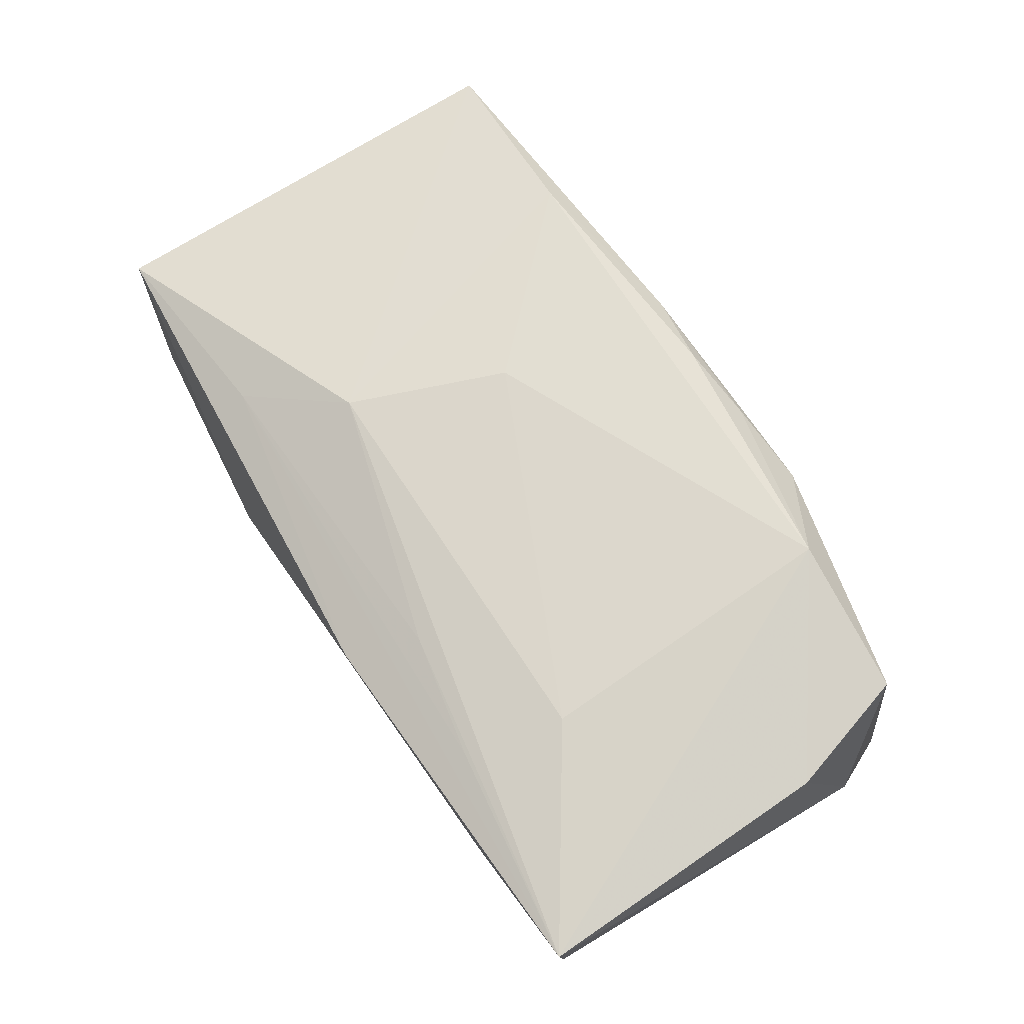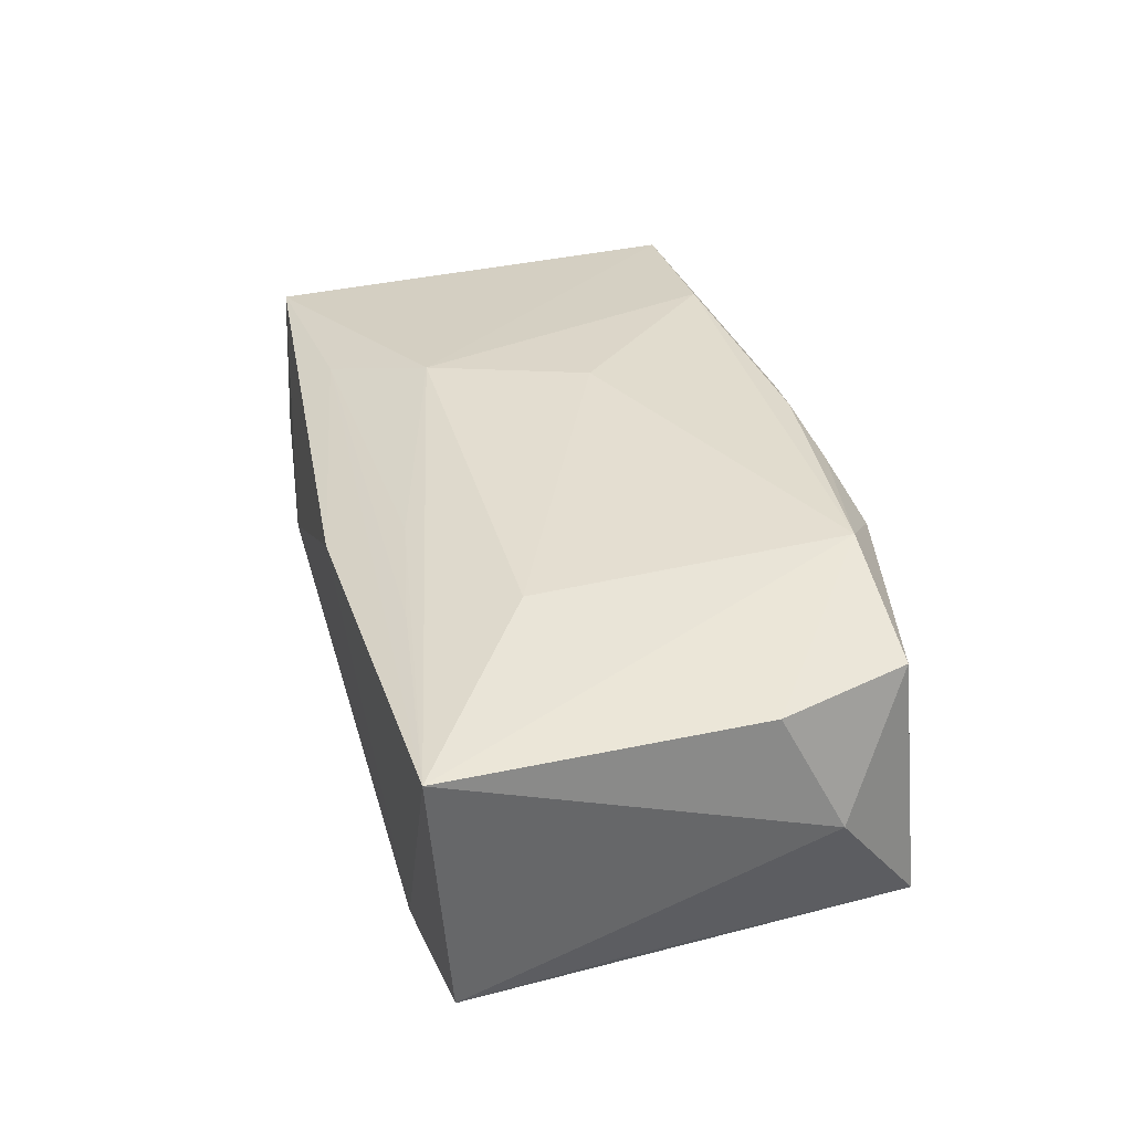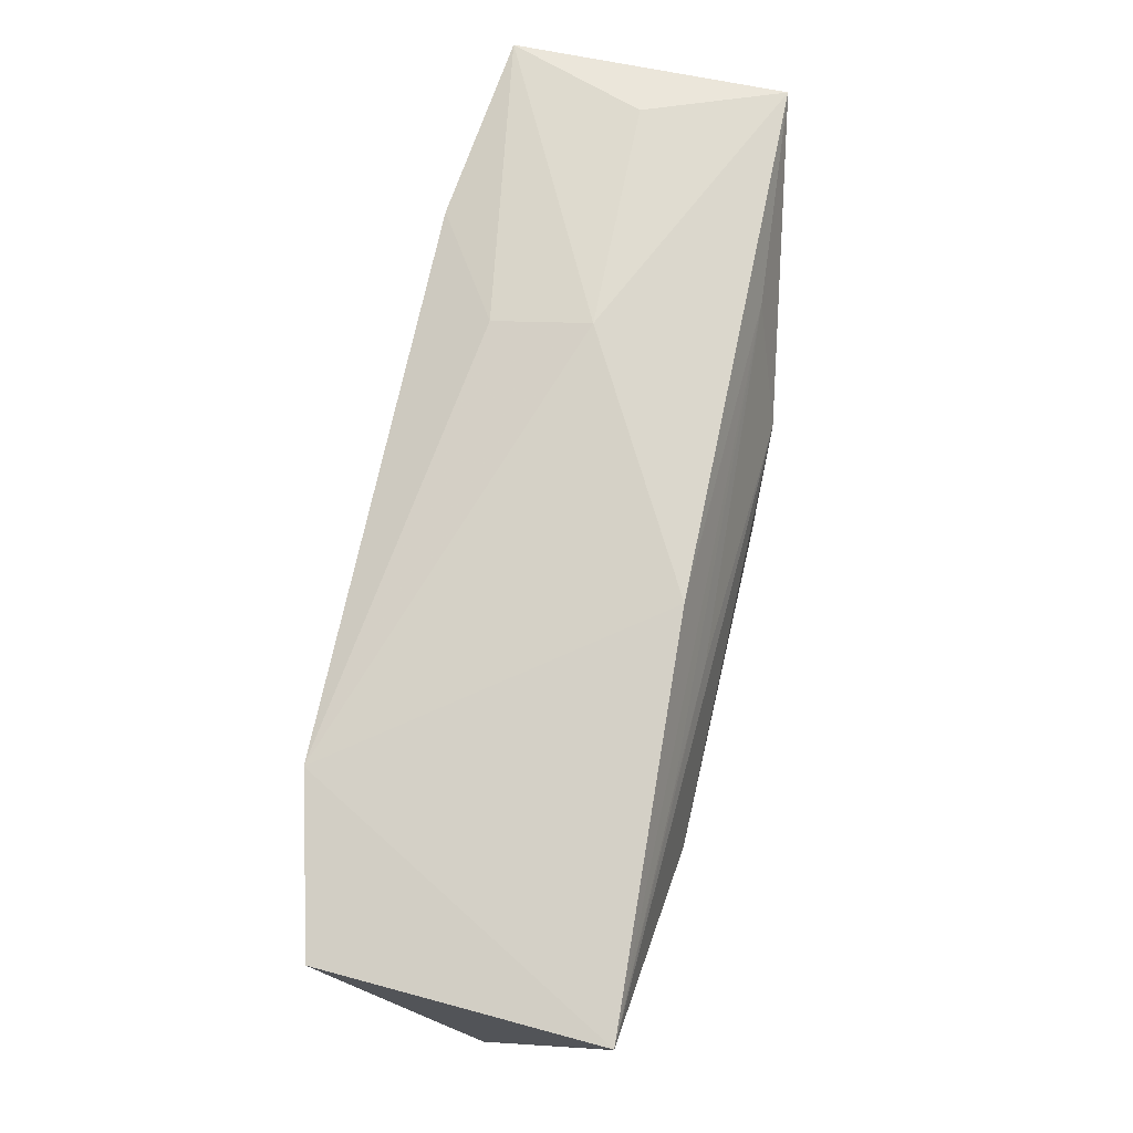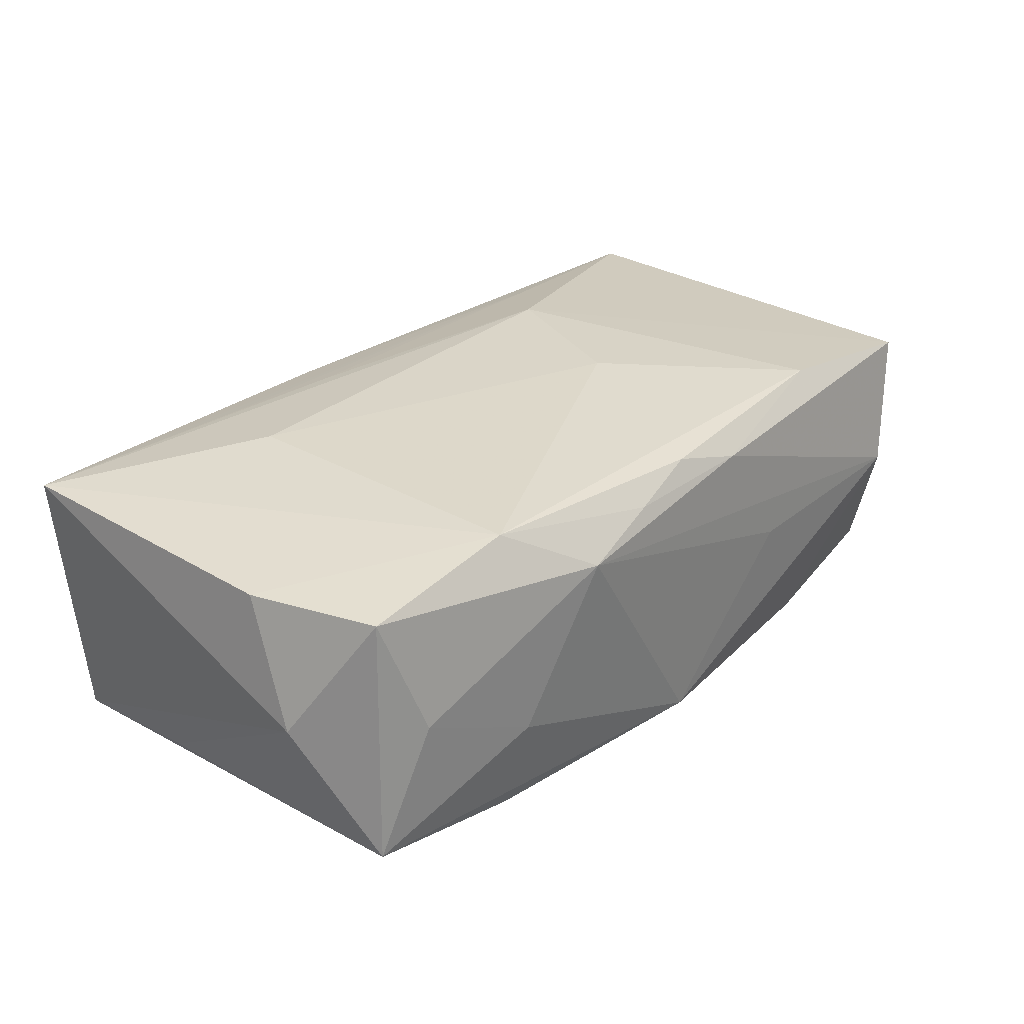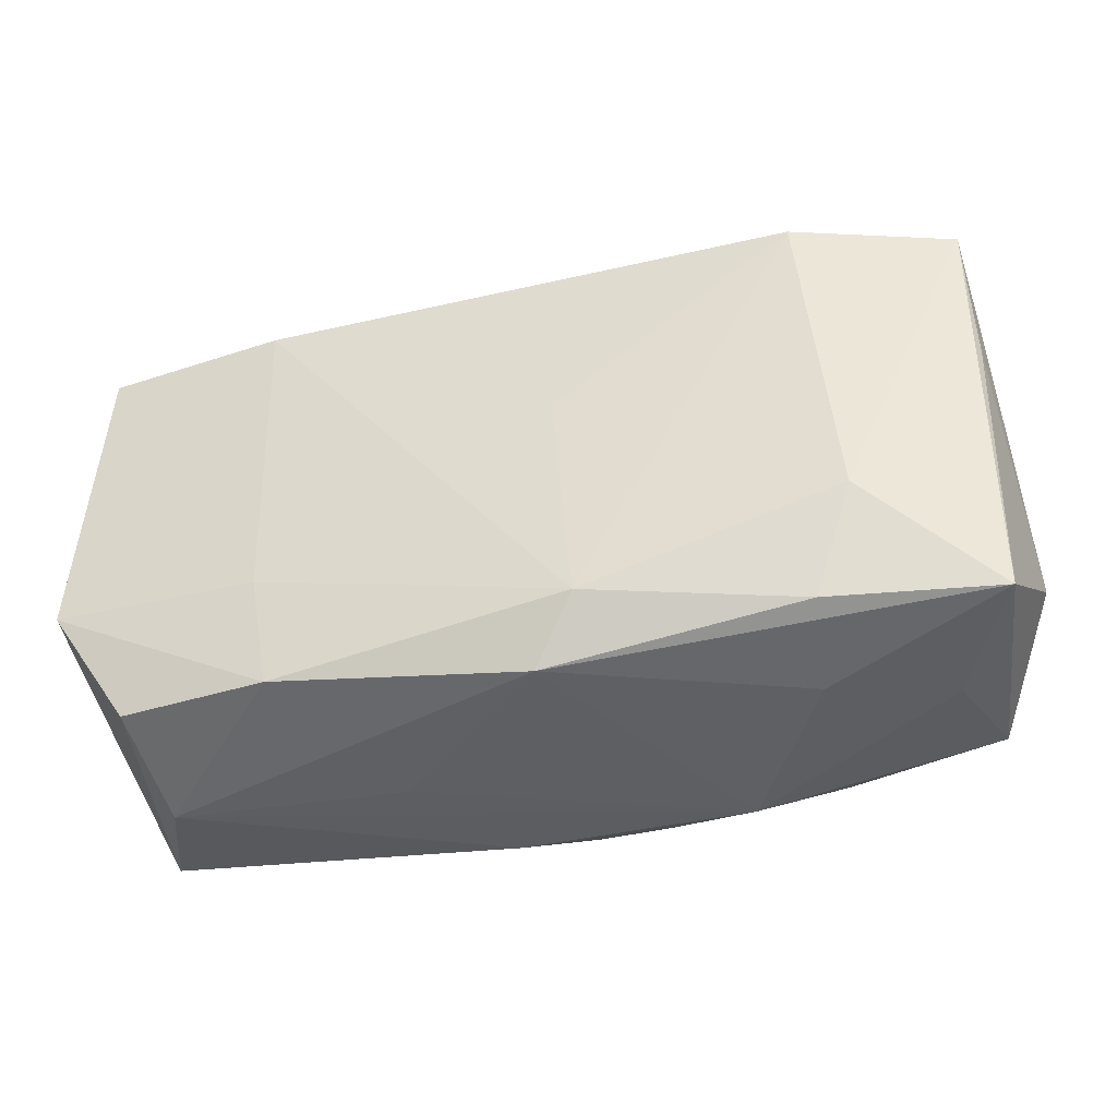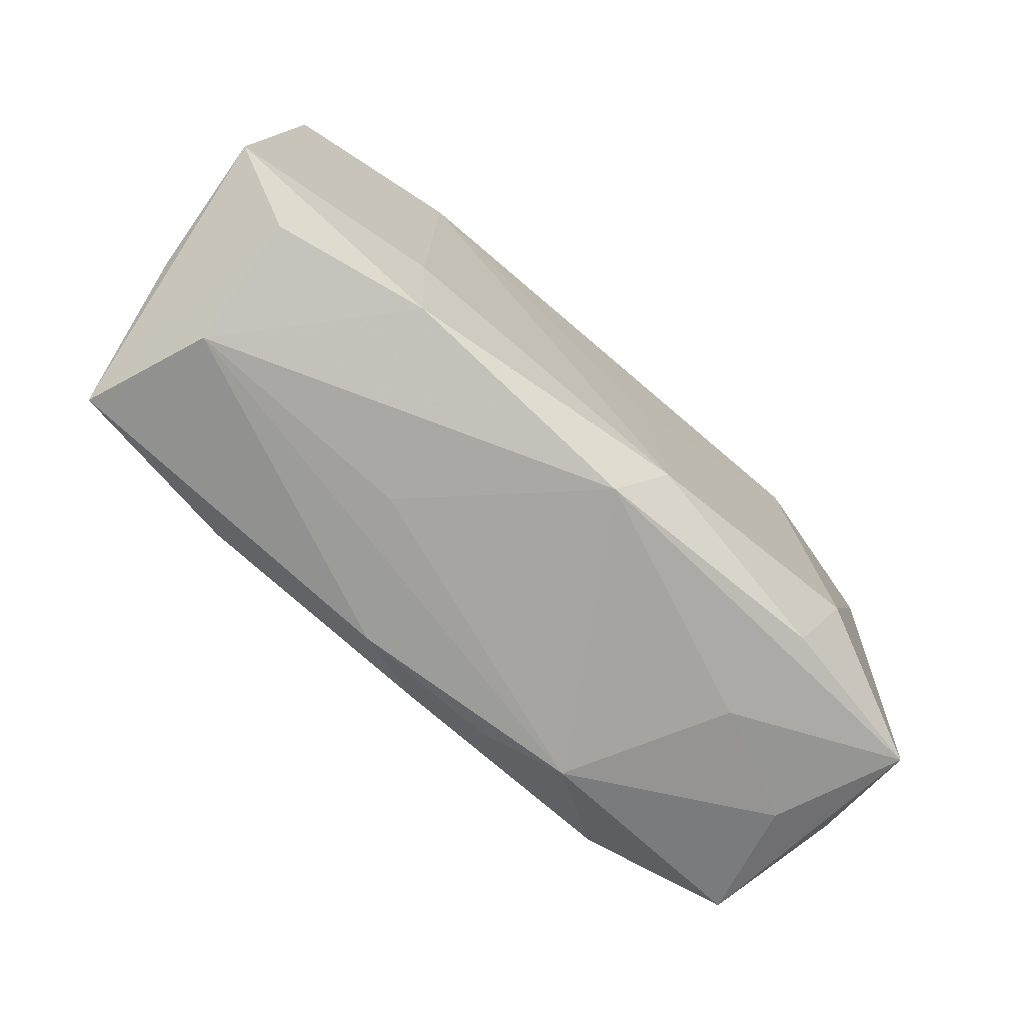
<metadata>
{"format":"obj","ext":"obj","renderer":"f3d","projection":"perspective","resolution":1024,"background":"white","views":[{"elev":71.8,"azim":-123.7,"up":"+Z"},{"elev":35.8,"azim":-105.5,"up":"+Z"},{"elev":76.8,"azim":-77.3,"up":"+Y"},{"elev":31.4,"azim":-49.1,"up":"+Z"},{"elev":-41.7,"azim":-166.5,"up":"+Y"},{"elev":-73.6,"azim":139.4,"up":"+Y"}]}
</metadata>
<code>
v 0.03607 0.0164 -0.01202
v 0.01976 -0.01844 -0.01187
v -0.005076 0.02083 0.009925
v 0.006154 -0.01999 0.0112
v 0.03703 -0.01159 -0.0001138
v 0.00756 -0.003929 0.01426
v -0.02102 -0.01773 -0.01104
v -0.01816 0.01719 0.01202
v 0.0129 0.008816 0.01375
v -0.03608 0.01991 0.01171
v 0.0129 0.01913 -0.008393
v 0.03205 -0.01767 -0.009504
v -0.007987 0.0151 0.01239
v -0.02022 -0.01953 -0.00282
v 0.03201 0.01835 -0.001243
v 0.01387 0.02062 -0.0008553
v -0.0005008 -0.02059 -0.01107
v -0.03546 0.00641 -0.008811
v -0.006 -0.01978 0.01157
v -0.0373 -0.009823 0.001794
v -0.0024 0.003223 -0.0139
v 0.03119 -0.02031 0.0004102
v 0.02107 -0.009384 -0.01297
v 0.03491 -0.01806 0.0107
v 0.03644 0.01721 0.009378
v -0.03519 0.0182 -0.0102
v -0.02005 -0.01642 0.01417
v -0.02048 0.009079 0.01376
v -0.02992 -0.01781 0.001935
v 0.03818 -0.00811 -0.0109
v -0.03473 -0.01699 -0.008338
v 0.0214 0.0167 -0.0139
v 0.02038 -0.01734 0.01305
v 0.0001609 -0.0189 0.0131
v -0.0358 -0.005008 0.01158
v -0.02435 -0.009356 -0.01346
v -0.03285 -0.01551 0.01188
v -0.02191 0.01887 -0.01364
v 0.01229 -0.02063 0.0009277
v -0.01306 -0.02063 0.009698
v 0.01981 0.01591 0.01083
v 0.03756 -0.001096 -0.0005707
v -0.00394 -0.01591 -0.0139
f 37 35 20
f 20 35 10
f 17 7 43
f 31 37 20
f 7 17 31
f 9 24 25
f 9 10 28
f 40 17 39
f 7 31 36
f 36 38 43
f 43 7 36
f 26 10 38
f 38 36 26
f 26 36 31
f 20 10 26
f 40 37 29
f 37 31 29
f 14 17 40
f 14 31 17
f 40 29 14
f 14 29 31
f 42 25 24
f 13 10 9
f 8 10 13
f 41 10 8
f 8 13 41
f 9 25 41
f 41 13 9
f 43 38 21
f 21 32 43
f 38 32 21
f 27 37 40
f 35 37 27
f 27 10 35
f 27 28 10
f 33 24 9
f 33 27 34
f 24 33 4
f 4 33 34
f 2 17 43
f 22 12 24
f 24 4 22
f 22 39 17
f 40 39 22
f 22 4 40
f 17 2 22
f 22 2 12
f 18 31 20
f 20 26 18
f 18 26 31
f 12 2 30
f 1 25 30
f 25 42 30
f 24 12 30
f 30 32 1
f 10 41 3
f 3 41 25
f 25 16 3
f 38 10 3
f 3 16 38
f 15 25 1
f 1 16 15
f 15 16 25
f 11 32 38
f 38 16 11
f 1 32 11
f 11 16 1
f 19 27 40
f 34 27 19
f 40 4 19
f 19 4 34
f 6 33 9
f 27 33 6
f 9 28 6
f 28 27 6
f 5 42 24
f 24 30 5
f 5 30 42
f 32 30 23
f 23 30 2
f 43 32 23
f 23 2 43

</code>
